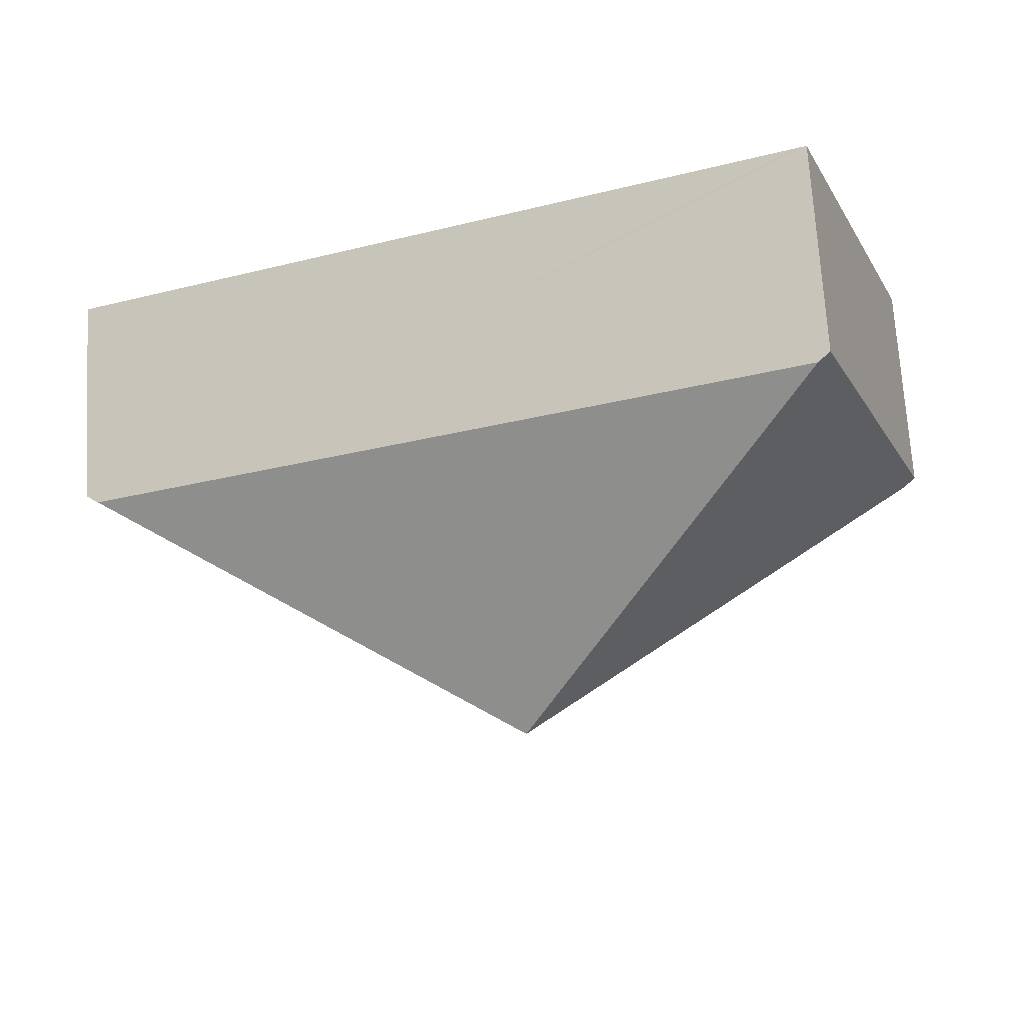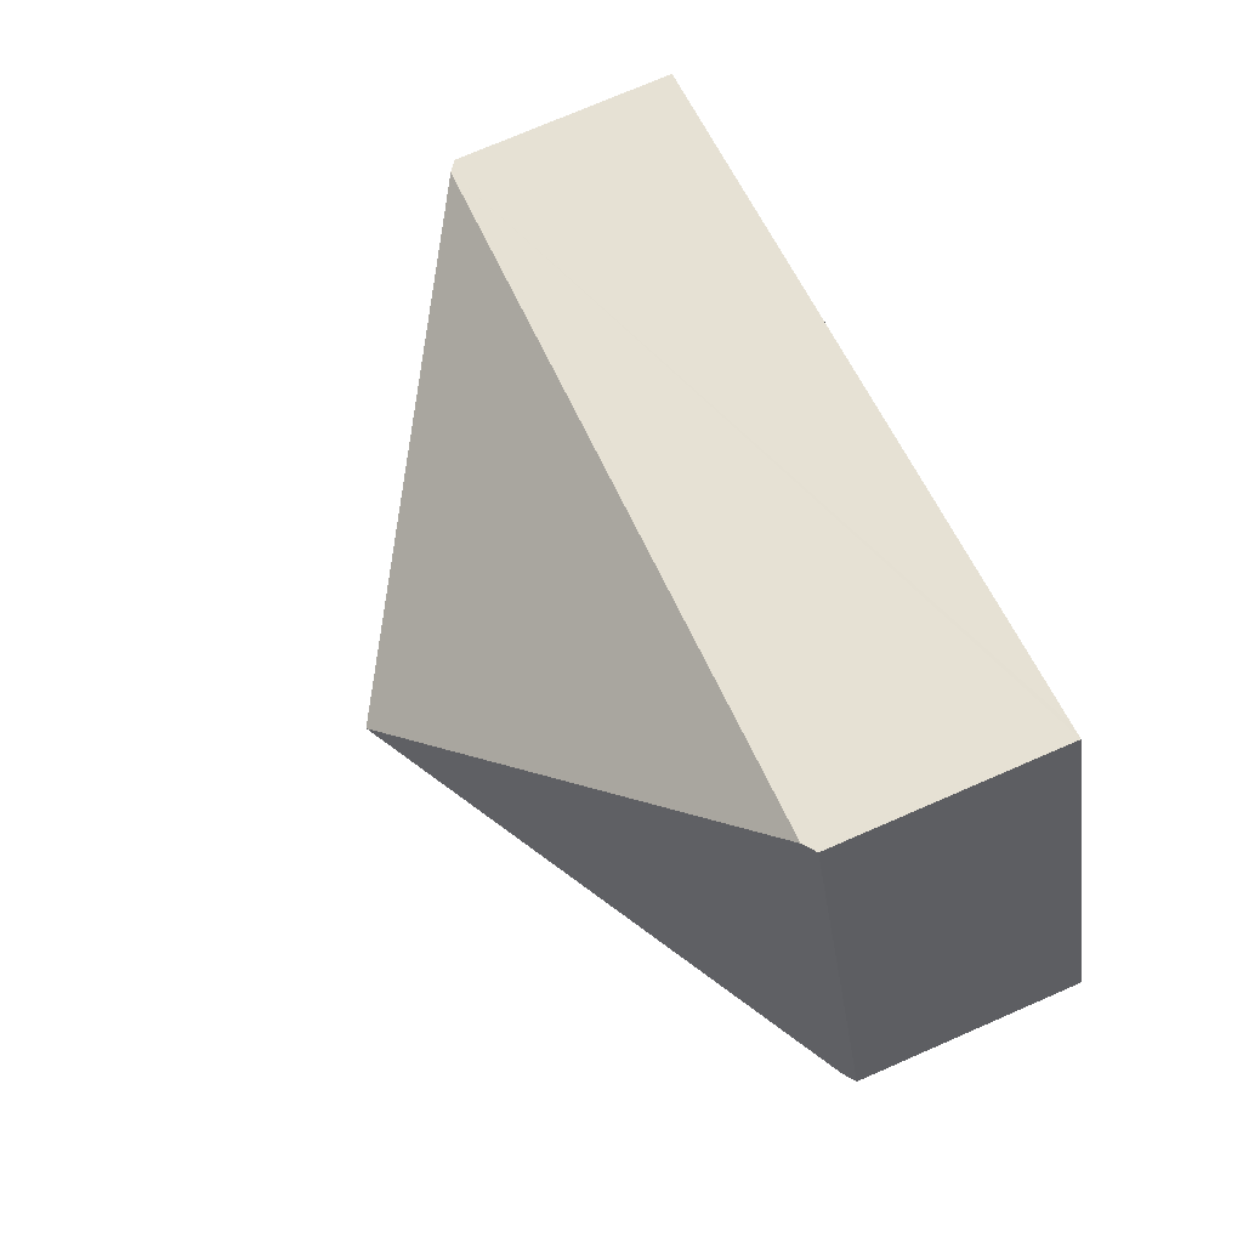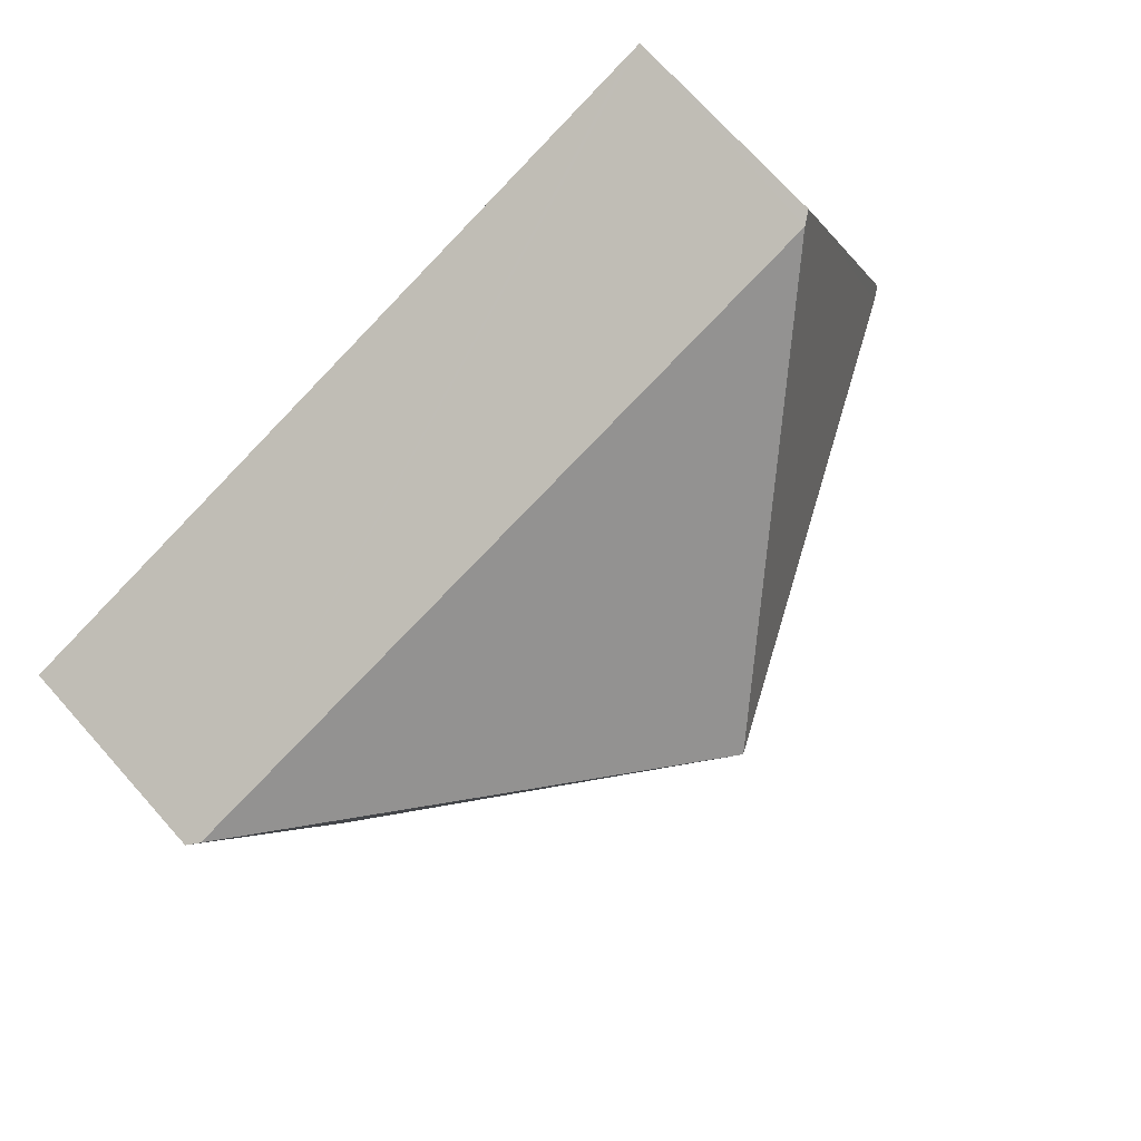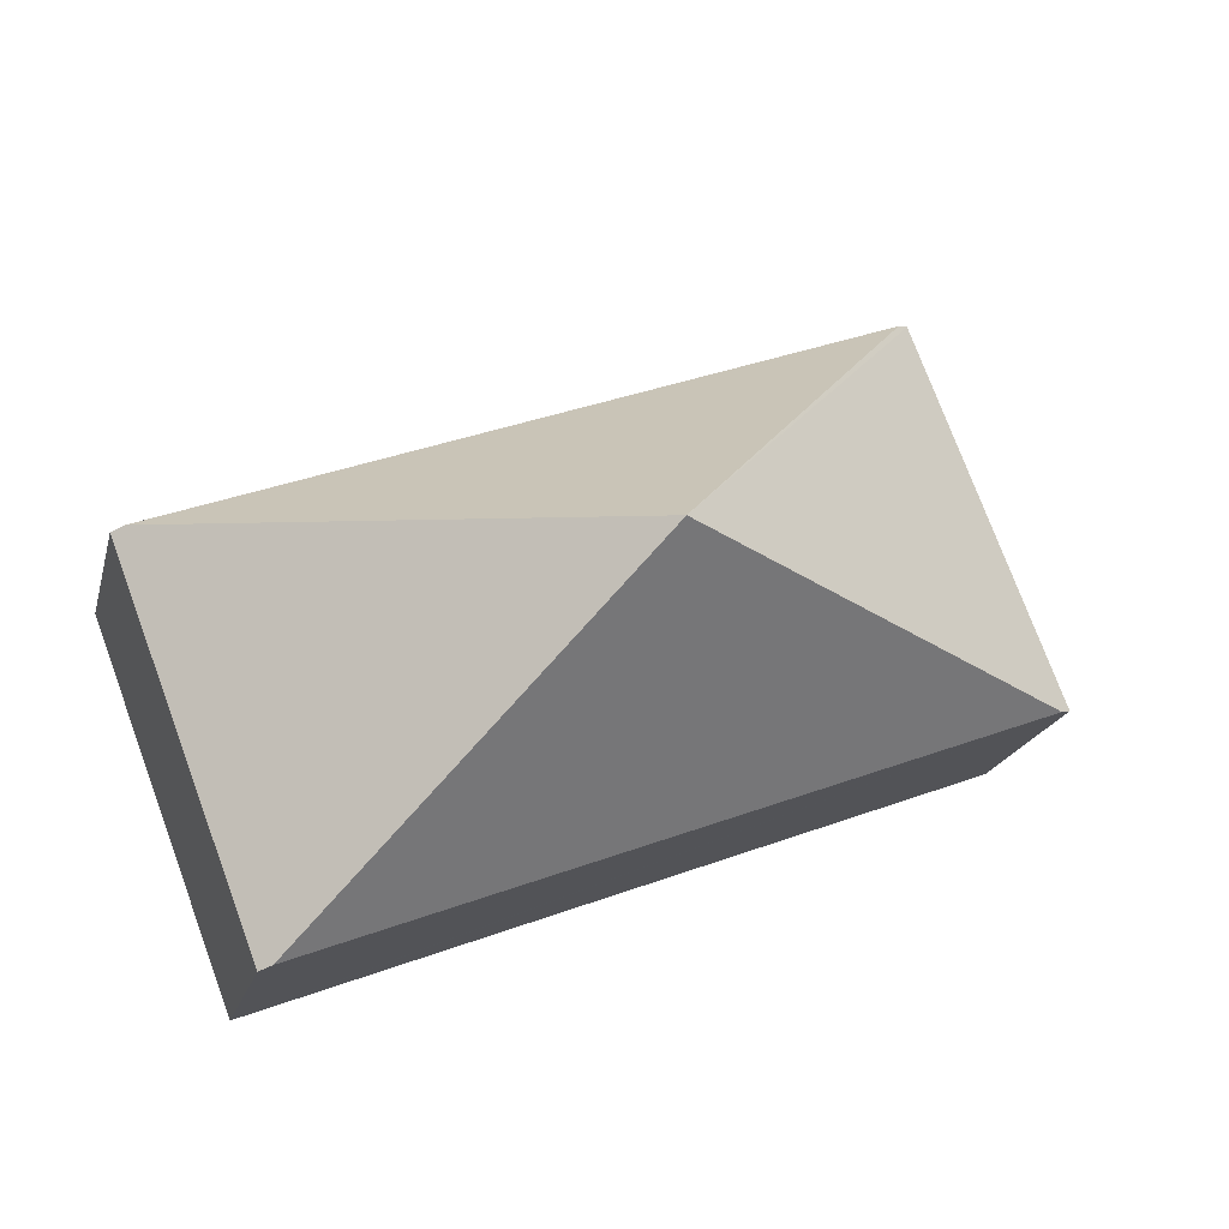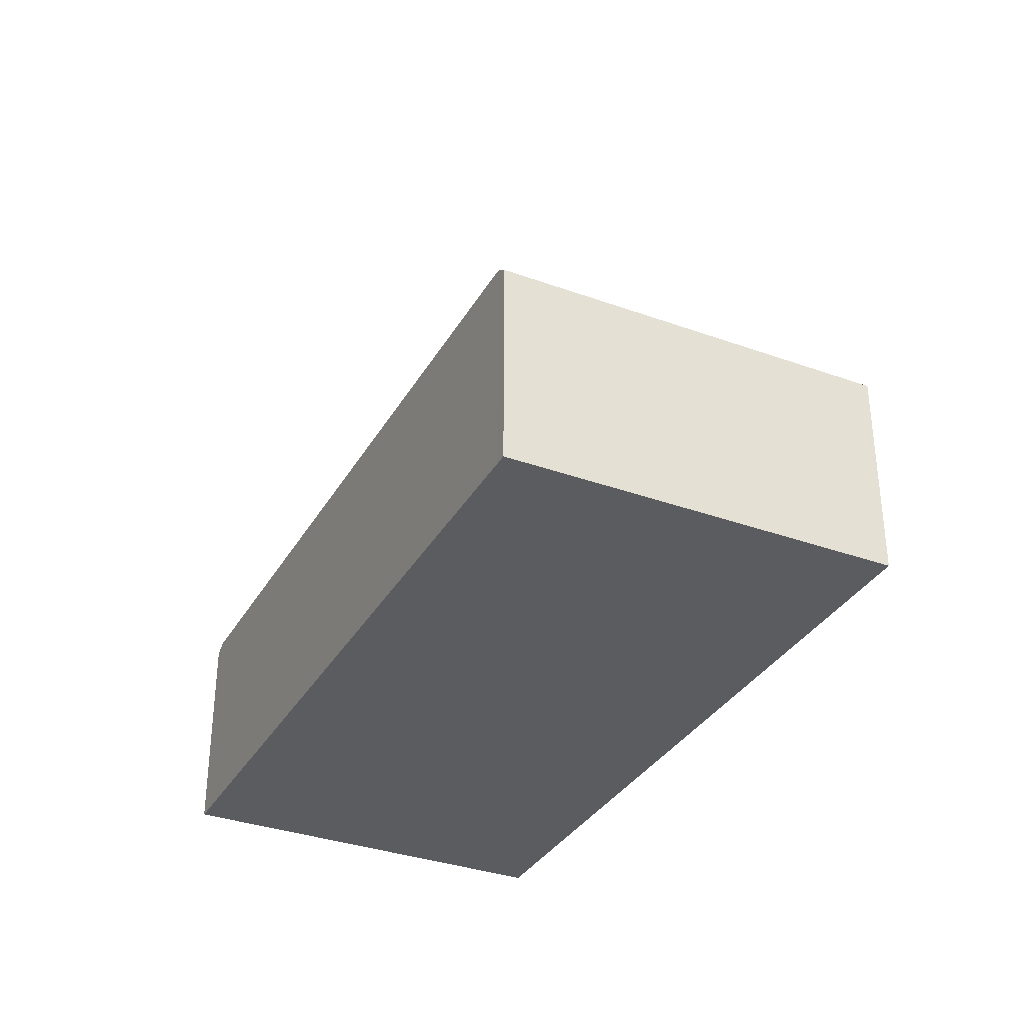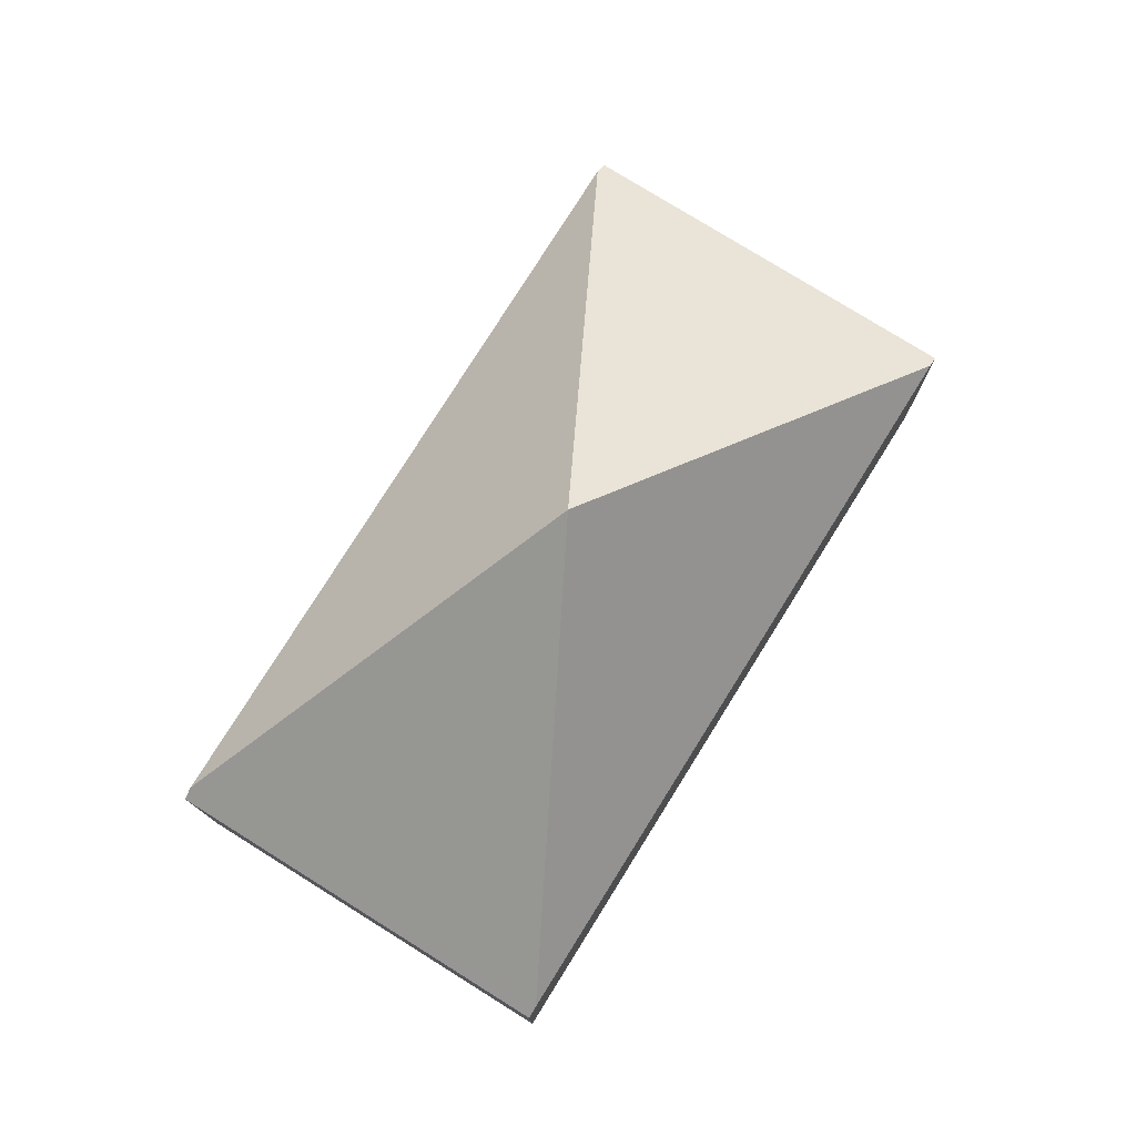
<metadata>
{"format":"obj","ext":"obj","renderer":"f3d","projection":"perspective","resolution":1024,"background":"white","views":[{"elev":71.4,"azim":176.5,"up":"+Z"},{"elev":75.2,"azim":-113.4,"up":"+Z"},{"elev":72.7,"azim":138.1,"up":"+Z"},{"elev":-19.9,"azim":166.1,"up":"+Z"},{"elev":-34.0,"azim":84.9,"up":"+Y"},{"elev":77.4,"azim":142.9,"up":"+Y"}]}
</metadata>
<code>
v  5.222 1.591 -2.002
v  6.344 1.53 0.674
v  5.306 1.53 -2.034
v  3.172 3.462 0.337
v  6.26 1.591 0.706
v  0.084 1.591 -0.032
v  1.037 1.53 2.708
v  0 1.53 9.369e-17
v  1.122 1.591 2.676
v  0 0 0
v  1.037 -1.658e-16 2.708
v  1.122 -1.639e-16 2.676
v  6.26 -4.323e-17 0.706
v  6.344 -4.127e-17 0.674
v  5.306 1.245e-16 -2.034
v  5.222 1.226e-16 -2.002
v  0.084 1.959e-18 -0.032
g defaultobject
f 1 2 3
f 2 1 4
f 2 4 5
f 1 6 4
f 7 6 8
f 6 7 4
f 4 7 9
f 9 5 4
f 10 7 8
f 7 10 11
f 11 9 7
f 9 11 5
f 5 11 12
f 5 12 13
f 5 13 2
f 2 13 14
f 14 3 2
f 3 14 15
f 15 1 3
f 1 15 6
f 6 15 16
f 6 16 17
f 6 17 8
f 8 17 10
f 13 15 14
f 15 13 12
f 15 12 16
f 16 12 17
f 17 12 11
f 17 11 10

</code>
